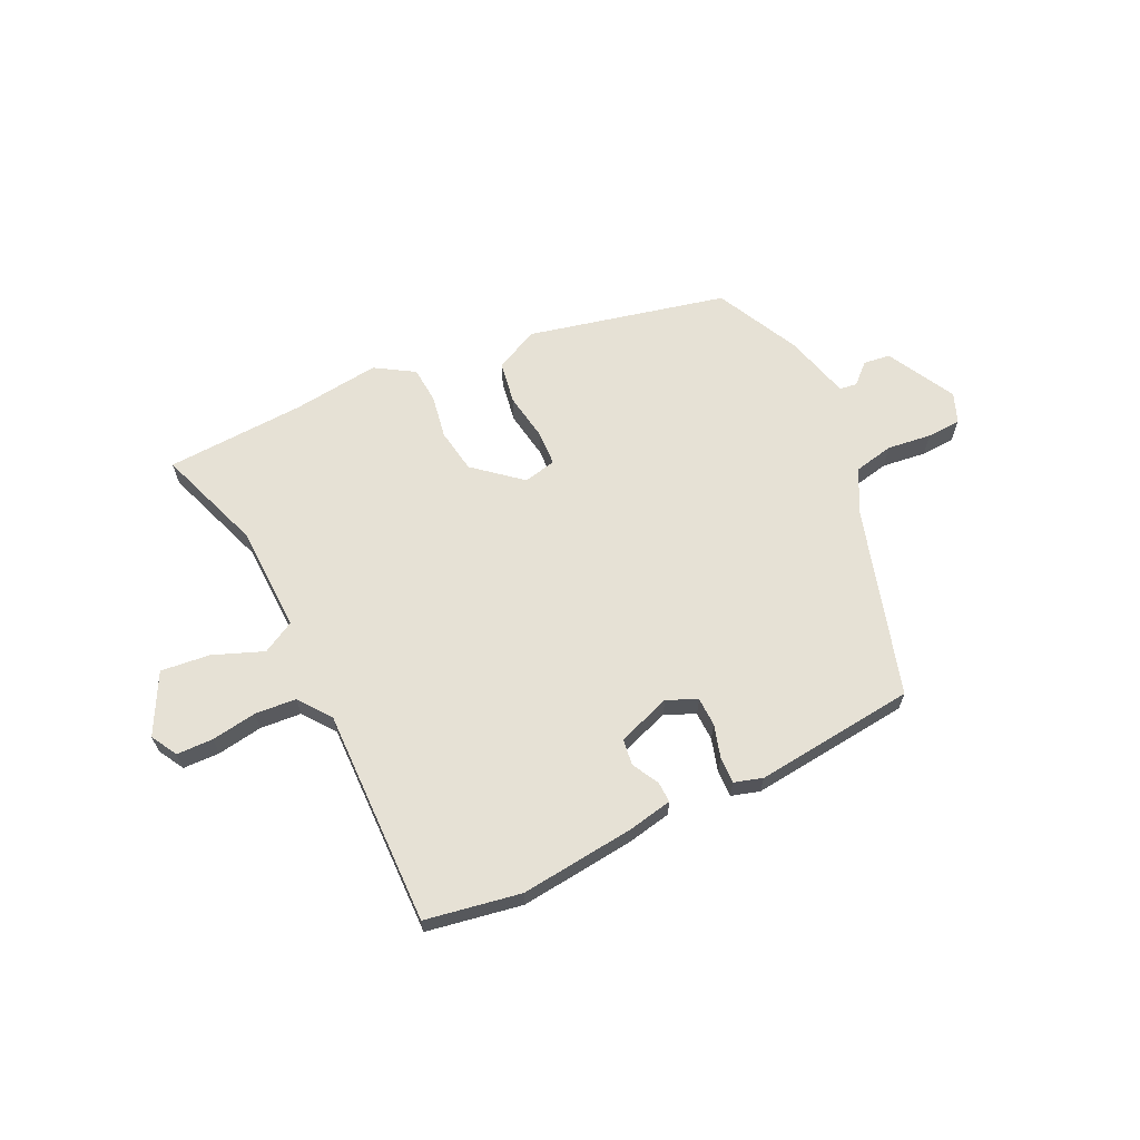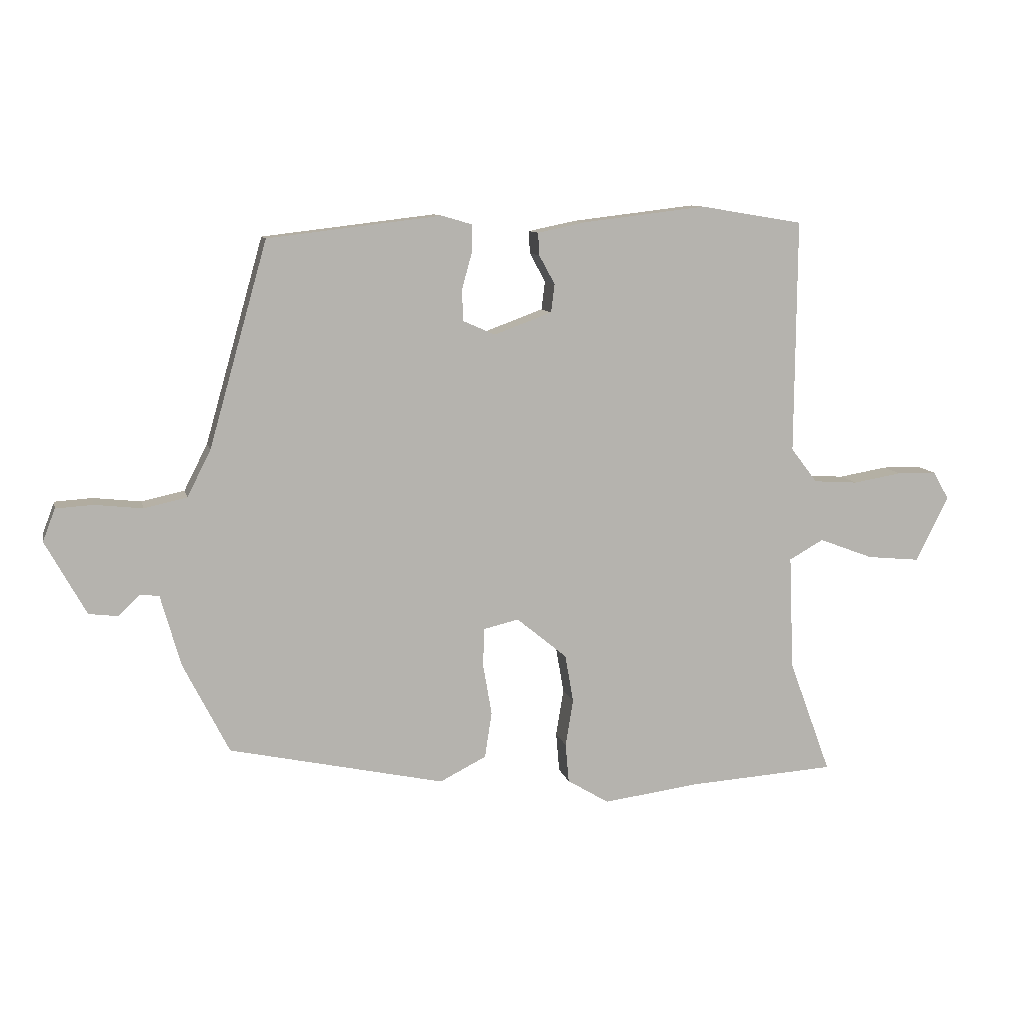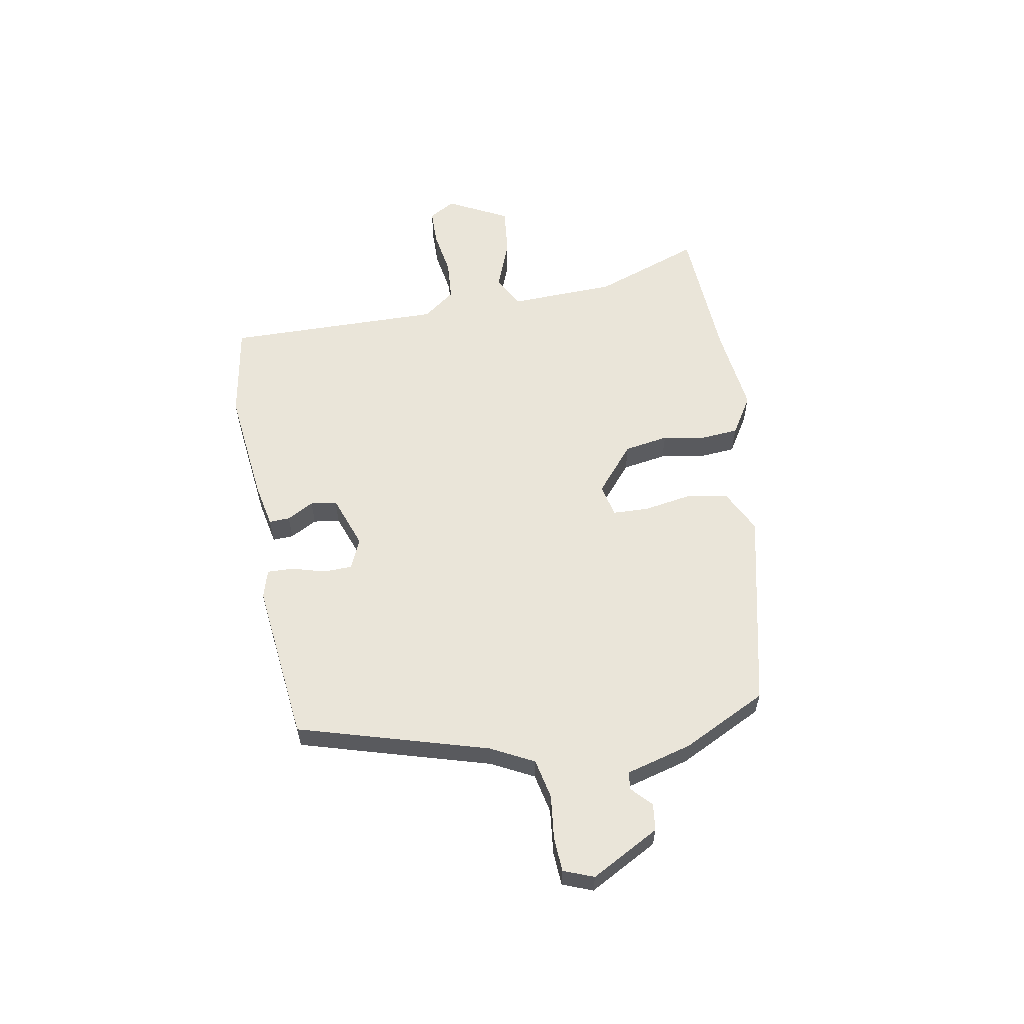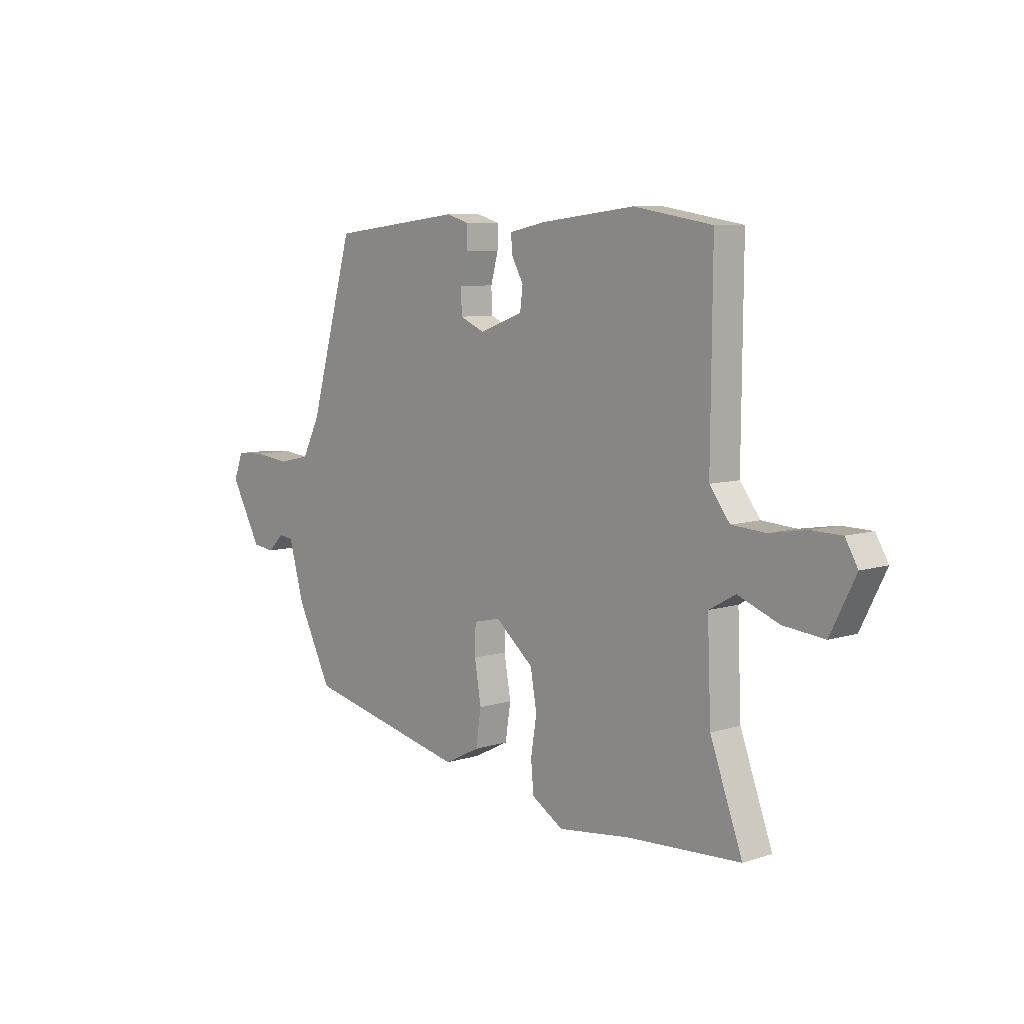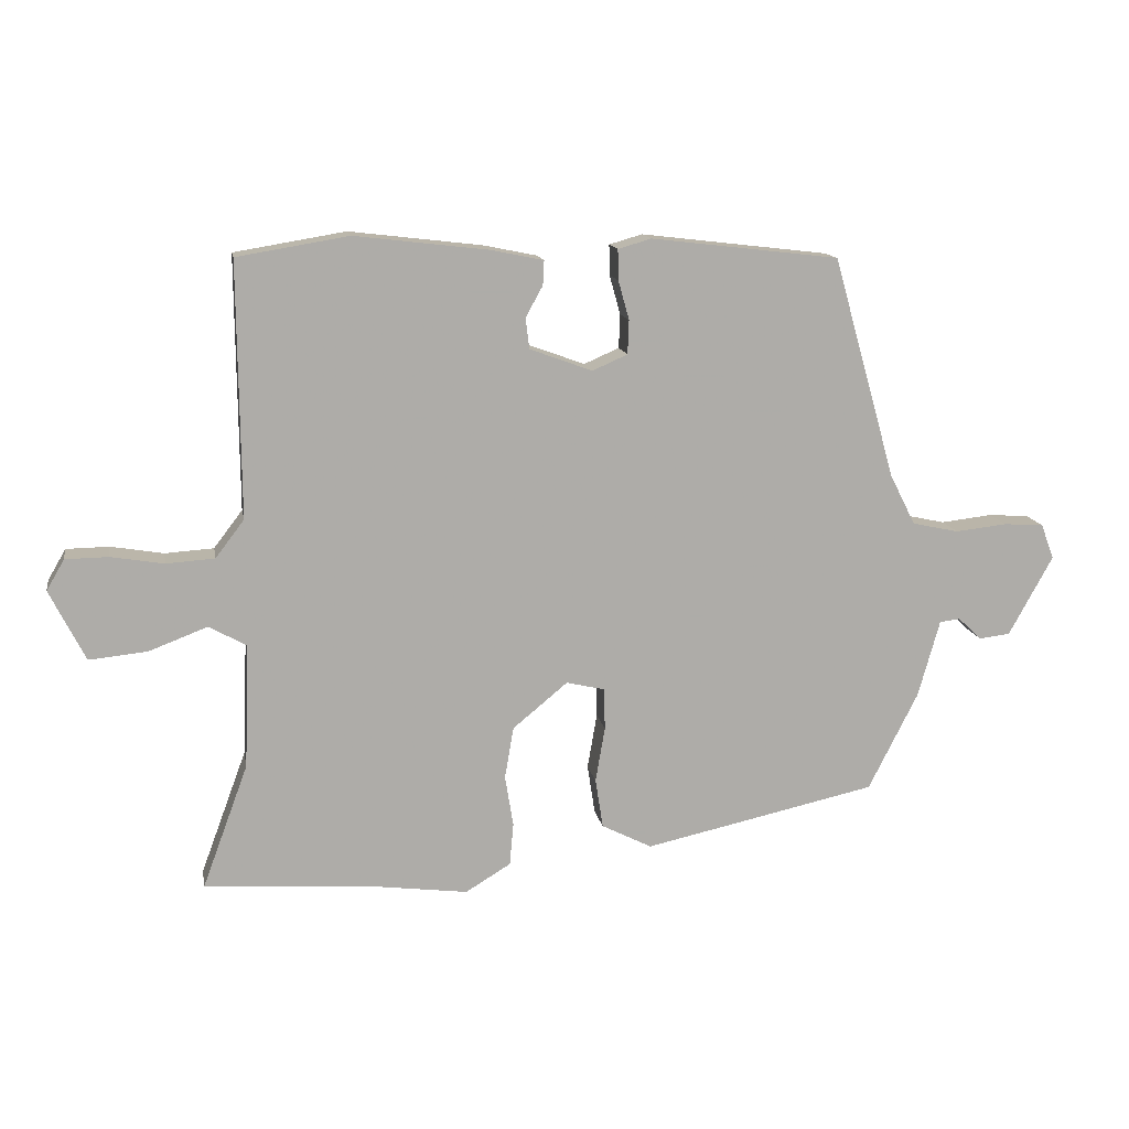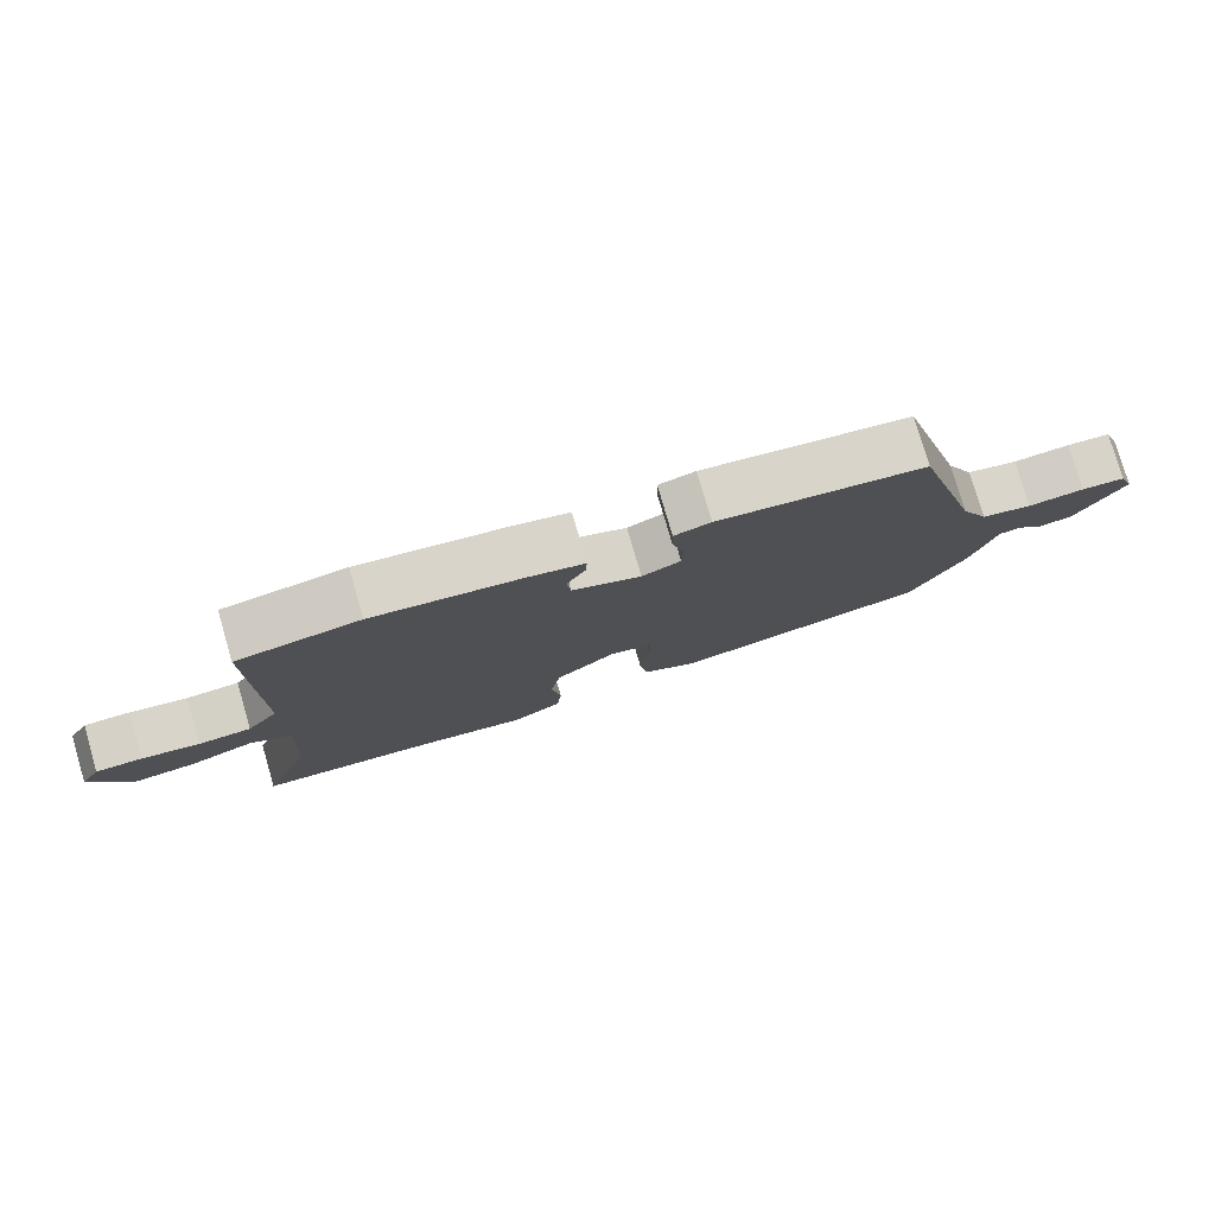
<metadata>
{"format":"obj","ext":"obj","renderer":"f3d","projection":"perspective","resolution":1024,"background":"white","views":[{"elev":64.5,"azim":-24.9,"up":"+Y"},{"elev":9.9,"azim":167.3,"up":"+Z"},{"elev":58.4,"azim":80.3,"up":"+Y"},{"elev":7.9,"azim":-131.5,"up":"+Z"},{"elev":13.5,"azim":-10.0,"up":"+Z"},{"elev":78.1,"azim":-16.3,"up":"+Z"}]}
</metadata>
<code>
v 0.471 0.07 -0.392
v 0.105 0.07 -0.472
v 0.026 0.07 -0.432
v 0.014 0.07 -0.354
v 0.029 0.07 -0.267
v 0.027 0.07 -0.202
v -0.033 0.07 -0.188
v -0.119 0.07 -0.259
v -0.133 0.07 -0.34
v -0.12 0.07 -0.42
v -0.126 0.07 -0.487
v -0.197 0.07 -0.53
v -0.358 0.07 -0.509
v -0.613 0.07 -0.493
v -0.541 0.07 -0.298
v -0.533 0.07 -0.103
v -0.592 0.07 -0.07
v -0.684 0.07 -0.105
v -0.775 0.07 -0.114
v -0.831 0.07 -0.003
v -0.803 0.07 0.045
v -0.736 0.07 0.046
v -0.653 0.07 0.032
v -0.577 0.07 0.037
v -0.532 0.07 0.096
v -0.535 0.07 0.494
v -0.36 0.07 0.523
v -0.15 0.07 0.498
v -0.068 0.07 0.481
v -0.07 0.07 0.443
v -0.097 0.07 0.394
v -0.091 0.07 0.346
v 0.007 0.07 0.31
v 0.062 0.07 0.334
v 0.064 0.07 0.387
v 0.047 0.07 0.448
v 0.046 0.07 0.496
v 0.098 0.07 0.511
v 0.393 0.07 0.476
v 0.492 0.07 0.128
v 0.532 0.07 0.049
v 0.605 0.07 0.033
v 0.686 0.07 0.042
v 0.749 0.07 0.038
v 0.77 0.07 -0.017
v 0.701 0.07 -0.142
v 0.652 0.07 -0.148
v 0.615 0.07 -0.113
v 0.583 0.07 -0.117
v 0.549 0.07 -0.238
v 0.471 0 -0.392
v 0.105 0 -0.472
v 0.026 0 -0.432
v 0.014 0 -0.354
v 0.029 0 -0.267
v 0.027 0 -0.202
v -0.033 0 -0.188
v -0.119 0 -0.259
v -0.133 0 -0.34
v -0.12 0 -0.42
v -0.126 0 -0.487
v -0.197 0 -0.53
v -0.358 0 -0.509
v -0.613 0 -0.493
v -0.541 0 -0.298
v -0.533 0 -0.103
v -0.592 0 -0.07
v -0.684 0 -0.105
v -0.775 0 -0.114
v -0.831 0 -0.003
v -0.803 0 0.045
v -0.736 0 0.046
v -0.653 0 0.032
v -0.577 0 0.037
v -0.532 0 0.096
v -0.535 0 0.494
v -0.36 0 0.523
v -0.15 0 0.498
v -0.068 0 0.481
v -0.07 0 0.443
v -0.097 0 0.394
v -0.091 0 0.346
v 0.007 0 0.31
v 0.062 0 0.334
v 0.064 0 0.387
v 0.047 0 0.448
v 0.046 0 0.496
v 0.098 0 0.511
v 0.393 0 0.476
v 0.492 0 0.128
v 0.532 0 0.049
v 0.605 0 0.033
v 0.686 0 0.042
v 0.749 0 0.038
v 0.77 0 -0.017
v 0.701 0 -0.142
v 0.652 0 -0.148
v 0.615 0 -0.113
v 0.583 0 -0.117
v 0.549 0 -0.238
f 3 4 5
f 2 3 5
f 1 2 5
f 50 1 5
f 49 50 5
f 46 47 48
f 45 46 48
f 44 45 48
f 43 44 48
f 42 43 48
f 41 42 48 49
f 49 5 6
f 41 49 6
f 40 41 6
f 38 39 40
f 37 38 40
f 36 37 40
f 35 36 40
f 34 35 40
f 40 6 7
f 34 40 7
f 33 34 7
f 29 30 31
f 28 29 31
f 27 28 31
f 26 27 31
f 25 26 31
f 24 25 31 32
f 21 22 23
f 20 21 23
f 19 20 23
f 18 19 23
f 17 18 23
f 16 17 23 24
f 13 14 15
f 13 15 16
f 12 13 16
f 11 12 16
f 10 11 16
f 9 10 16
f 16 24 32
f 9 16 32
f 8 9 32
f 7 8 32 33
f 55 54 53
f 55 53 52
f 55 52 51
f 55 51 100
f 55 100 99
f 98 97 96
f 98 96 95
f 98 95 94
f 98 94 93
f 98 93 92
f 99 98 92 91
f 56 55 99
f 56 99 91
f 56 91 90
f 90 89 88
f 90 88 87
f 90 87 86
f 90 86 85
f 90 85 84
f 57 56 90
f 57 90 84
f 57 84 83
f 81 80 79
f 81 79 78
f 81 78 77
f 81 77 76
f 81 76 75
f 82 81 75 74
f 73 72 71
f 73 71 70
f 73 70 69
f 73 69 68
f 73 68 67
f 74 73 67 66
f 65 64 63
f 66 65 63
f 66 63 62
f 66 62 61
f 66 61 60
f 66 60 59
f 82 74 66
f 82 66 59
f 82 59 58
f 83 82 58 57
f 1 51 52 2
f 2 52 53 3
f 3 53 54 4
f 4 54 55 5
f 5 55 56 6
f 6 56 57 7
f 7 57 58 8
f 8 58 59 9
f 9 59 60 10
f 10 60 61 11
f 11 61 62 12
f 12 62 63 13
f 13 63 64 14
f 14 64 65 15
f 15 65 66 16
f 16 66 67 17
f 17 67 68 18
f 18 68 69 19
f 19 69 70 20
f 20 70 71 21
f 21 71 72 22
f 22 72 73 23
f 23 73 74 24
f 24 74 75 25
f 25 75 76 26
f 26 76 77 27
f 27 77 78 28
f 28 78 79 29
f 29 79 80 30
f 30 80 81 31
f 31 81 82 32
f 32 82 83 33
f 33 83 84 34
f 34 84 85 35
f 35 85 86 36
f 36 86 87 37
f 37 87 88 38
f 38 88 89 39
f 39 89 90 40
f 40 90 91 41
f 41 91 92 42
f 42 92 93 43
f 43 93 94 44
f 44 94 95 45
f 45 95 96 46
f 46 96 97 47
f 47 97 98 48
f 48 98 99 49
f 49 99 100 50
f 50 100 51 1

</code>
